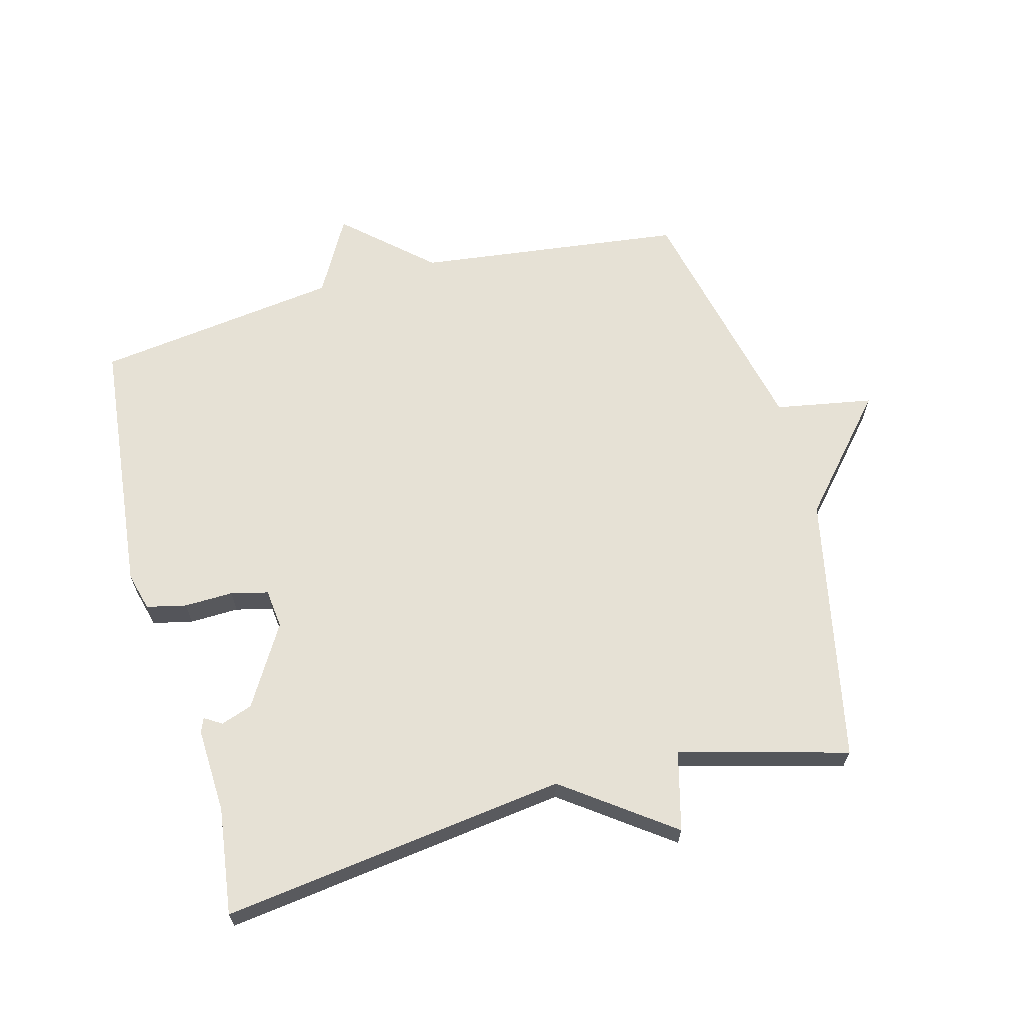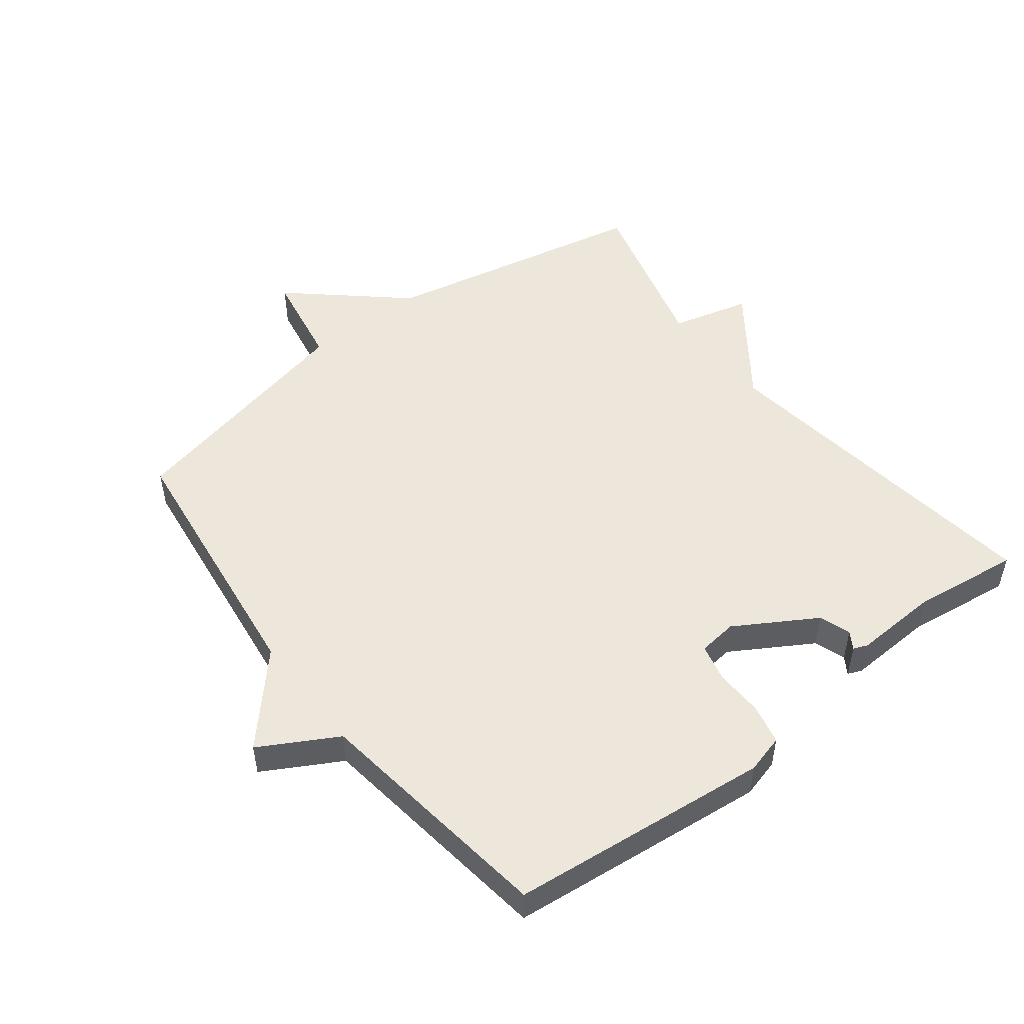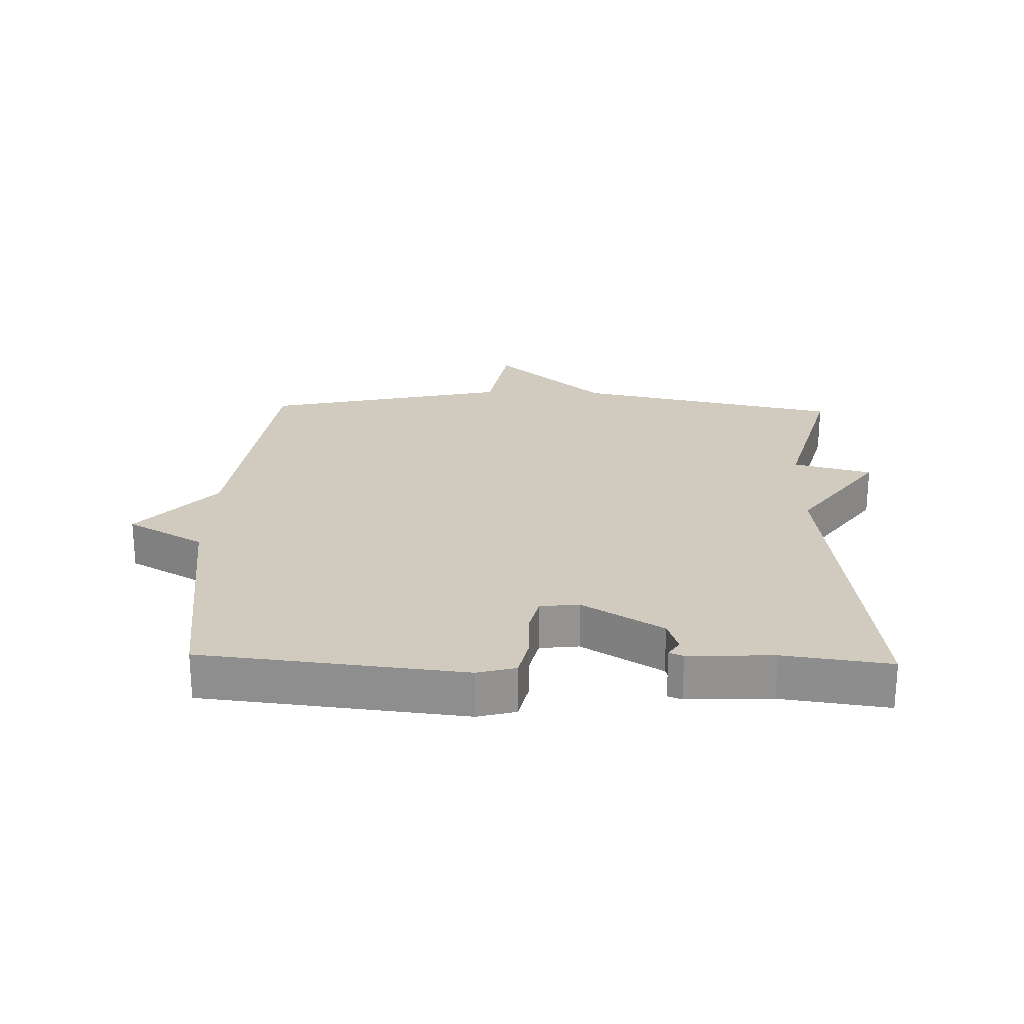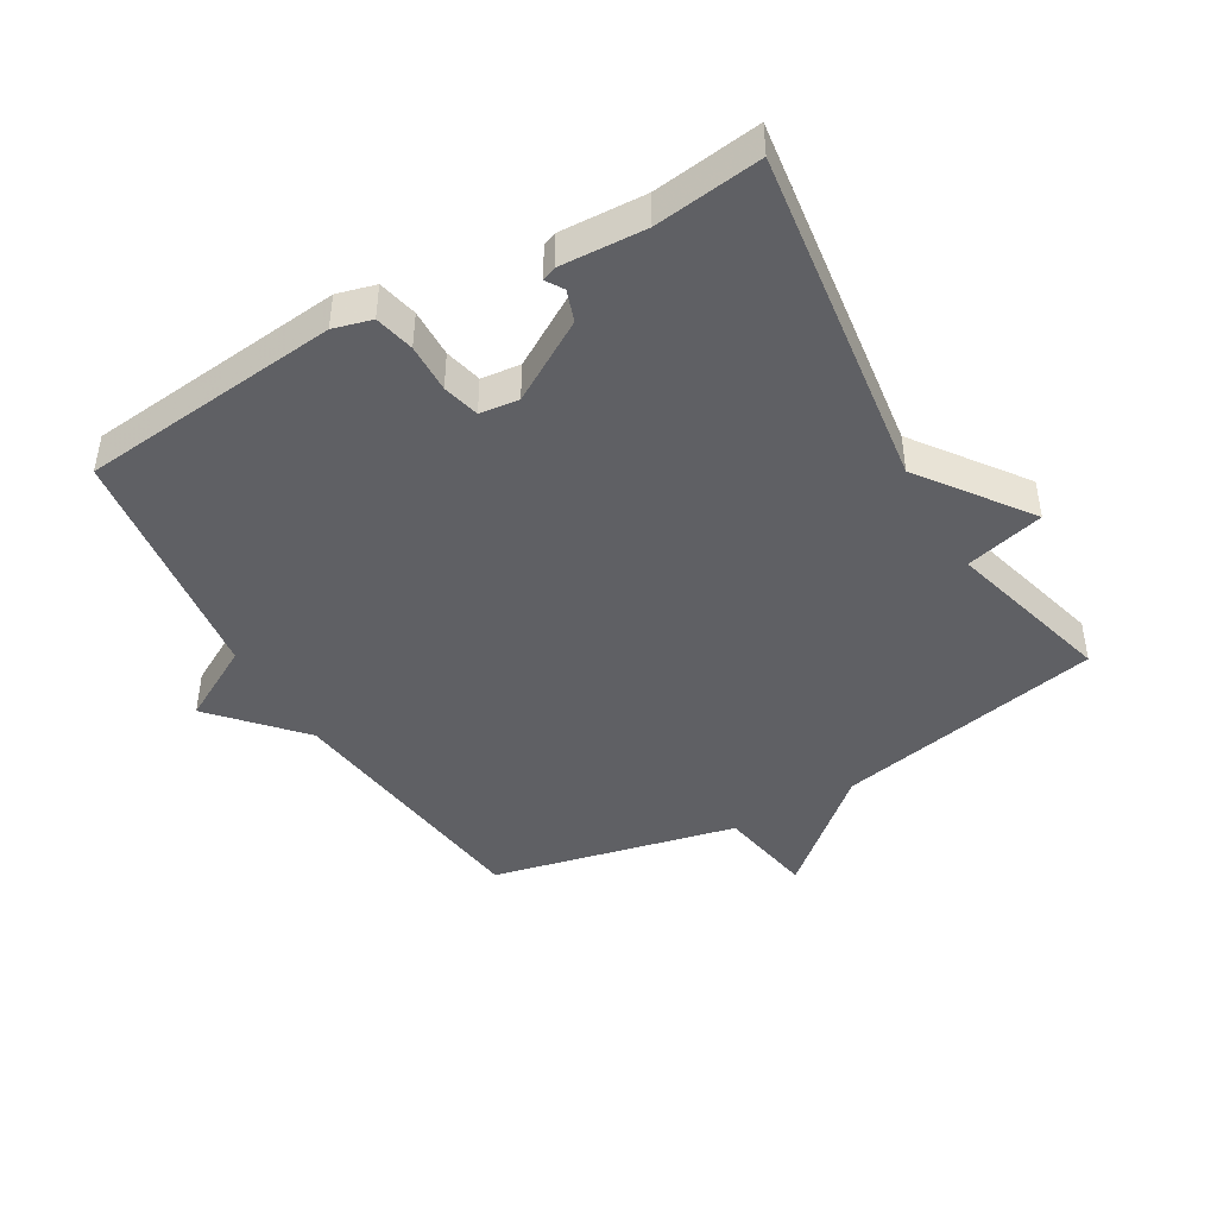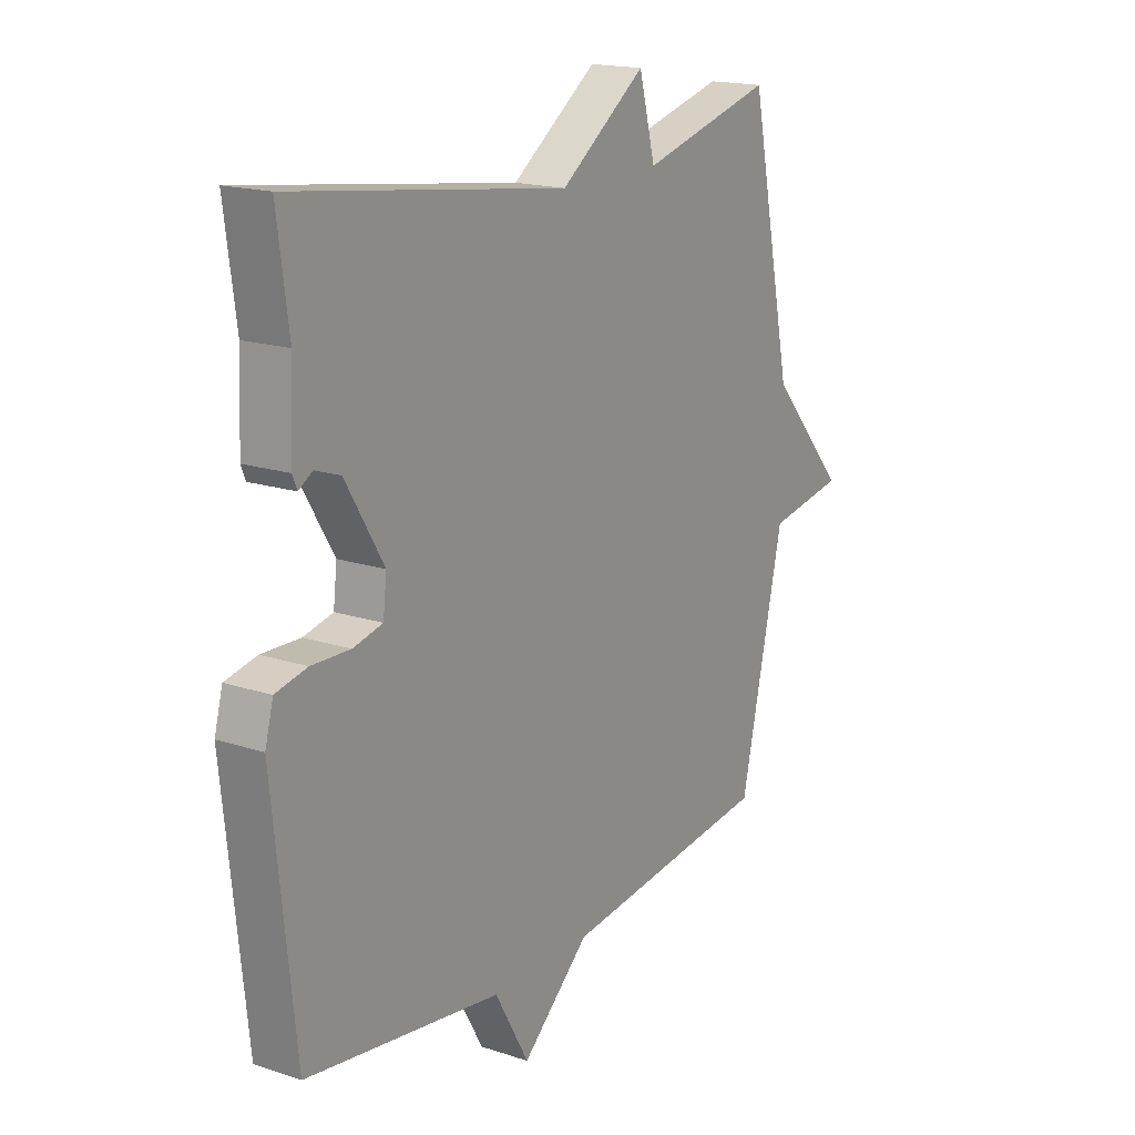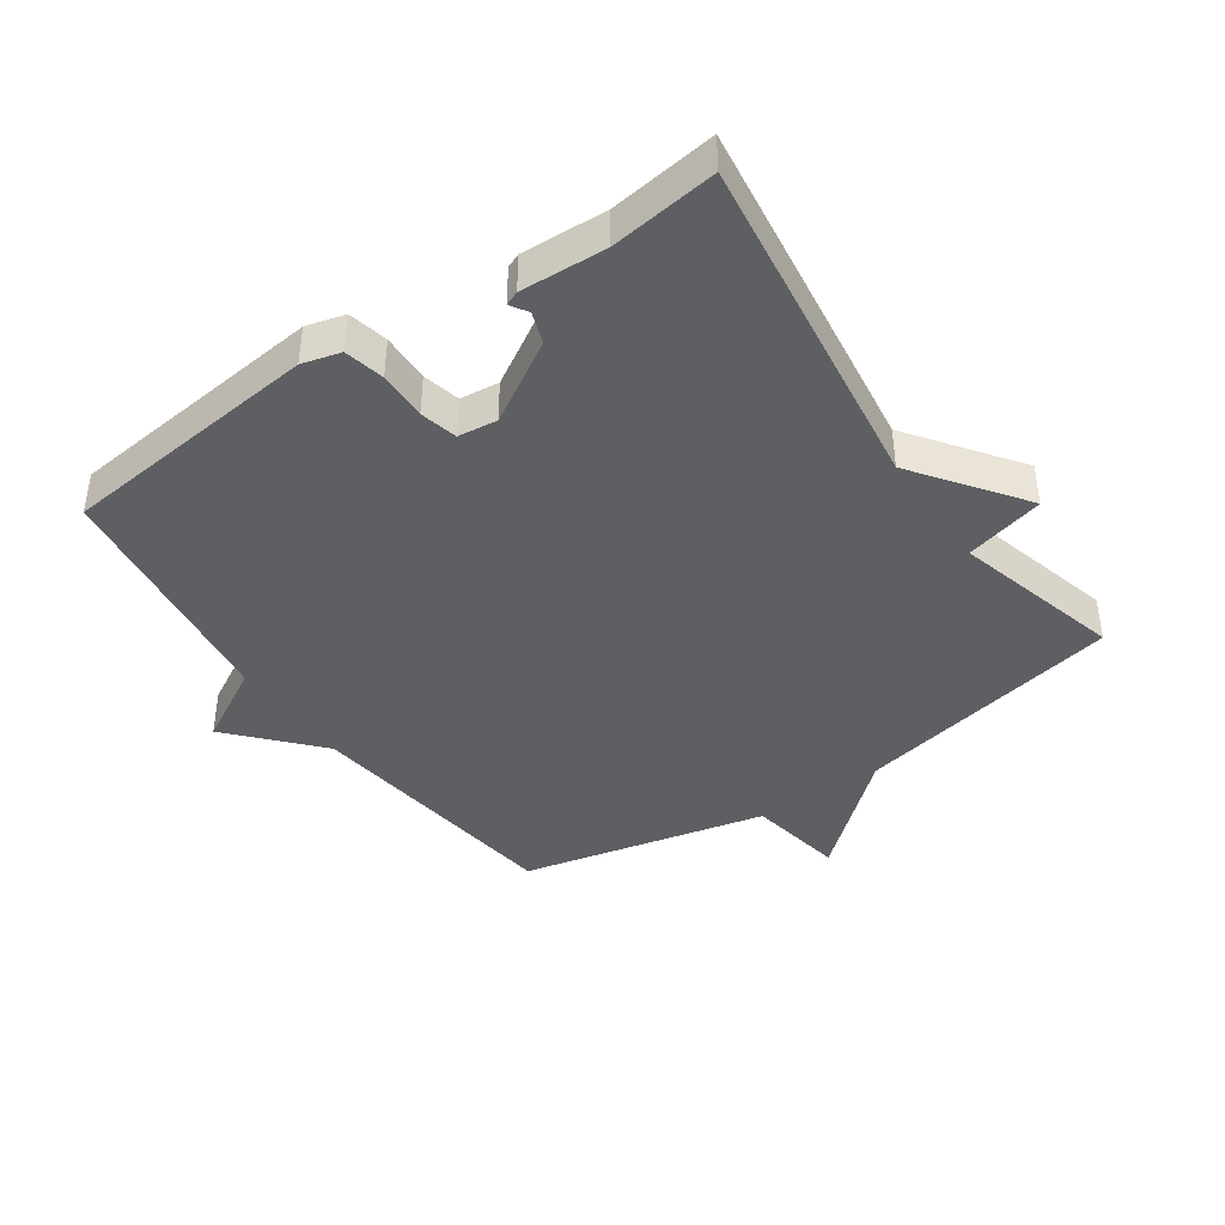
<metadata>
{"format":"obj","ext":"obj","renderer":"f3d","projection":"perspective","resolution":1024,"background":"white","views":[{"elev":64.8,"azim":-15.0,"up":"+Y"},{"elev":50.8,"azim":-127.7,"up":"+Y"},{"elev":23.6,"azim":-88.3,"up":"+Y"},{"elev":-44.1,"azim":-59.9,"up":"+Y"},{"elev":17.3,"azim":-56.8,"up":"+Z"},{"elev":-41.2,"azim":-55.4,"up":"+Y"}]}
</metadata>
<code>
v -0.5 0.07 0.5
v 0.038 0.07 0.429
v 0.206 0.07 0.552
v 0.238 0.07 0.429
v 0.5 0.07 0.5
v 0.586 0.07 0.083
v 0.738 0.07 -0.09
v 0.586 0.07 -0.117
v 0.5 0.07 -0.5
v 0.083 0.07 -0.552
v -0.05 0.07 -0.672
v -0.117 0.07 -0.552
v -0.5 0.07 -0.5
v -0.543 0.07 -0.093
v -0.527 0.07 -0.033
v -0.465 0.07 -0.019
v -0.389 0.07 -0.021
v -0.331 0.07 -0.007
v -0.324 0.07 0.054
v -0.399 0.07 0.179
v -0.448 0.07 0.196
v -0.475 0.07 0.179
v -0.484 0.07 0.201
v -0.478 0.07 0.334
v -0.5 0 0.5
v 0.038 0 0.429
v 0.206 0 0.552
v 0.238 0 0.429
v 0.5 0 0.5
v 0.586 0 0.083
v 0.738 0 -0.09
v 0.586 0 -0.117
v 0.5 0 -0.5
v 0.083 0 -0.552
v -0.05 0 -0.672
v -0.117 0 -0.552
v -0.5 0 -0.5
v -0.543 0 -0.093
v -0.527 0 -0.033
v -0.465 0 -0.019
v -0.389 0 -0.021
v -0.331 0 -0.007
v -0.324 0 0.054
v -0.399 0 0.179
v -0.448 0 0.196
v -0.475 0 0.179
v -0.484 0 0.201
v -0.478 0 0.334
f 21 22 23 24
f 24 1 2
f 21 24 2
f 20 21 2
f 19 20 2
f 2 3 4
f 19 2 4
f 18 19 4
f 15 16 17
f 14 15 17
f 13 14 17
f 12 13 17
f 12 17 18
f 11 12 18
f 10 11 18
f 4 5 6
f 18 4 6
f 10 18 6
f 9 10 6
f 8 9 6
f 6 7 8
f 48 47 46 45
f 26 25 48
f 26 48 45
f 26 45 44
f 26 44 43
f 28 27 26
f 28 26 43
f 28 43 42
f 41 40 39
f 41 39 38
f 41 38 37
f 41 37 36
f 42 41 36
f 42 36 35
f 42 35 34
f 30 29 28
f 30 28 42
f 30 42 34
f 30 34 33
f 30 33 32
f 32 31 30
f 1 25 26 2
f 2 26 27 3
f 3 27 28 4
f 4 28 29 5
f 5 29 30 6
f 6 30 31 7
f 7 31 32 8
f 8 32 33 9
f 9 33 34 10
f 10 34 35 11
f 11 35 36 12
f 12 36 37 13
f 13 37 38 14
f 14 38 39 15
f 15 39 40 16
f 16 40 41 17
f 17 41 42 18
f 18 42 43 19
f 19 43 44 20
f 20 44 45 21
f 21 45 46 22
f 22 46 47 23
f 23 47 48 24
f 24 48 25 1

</code>
